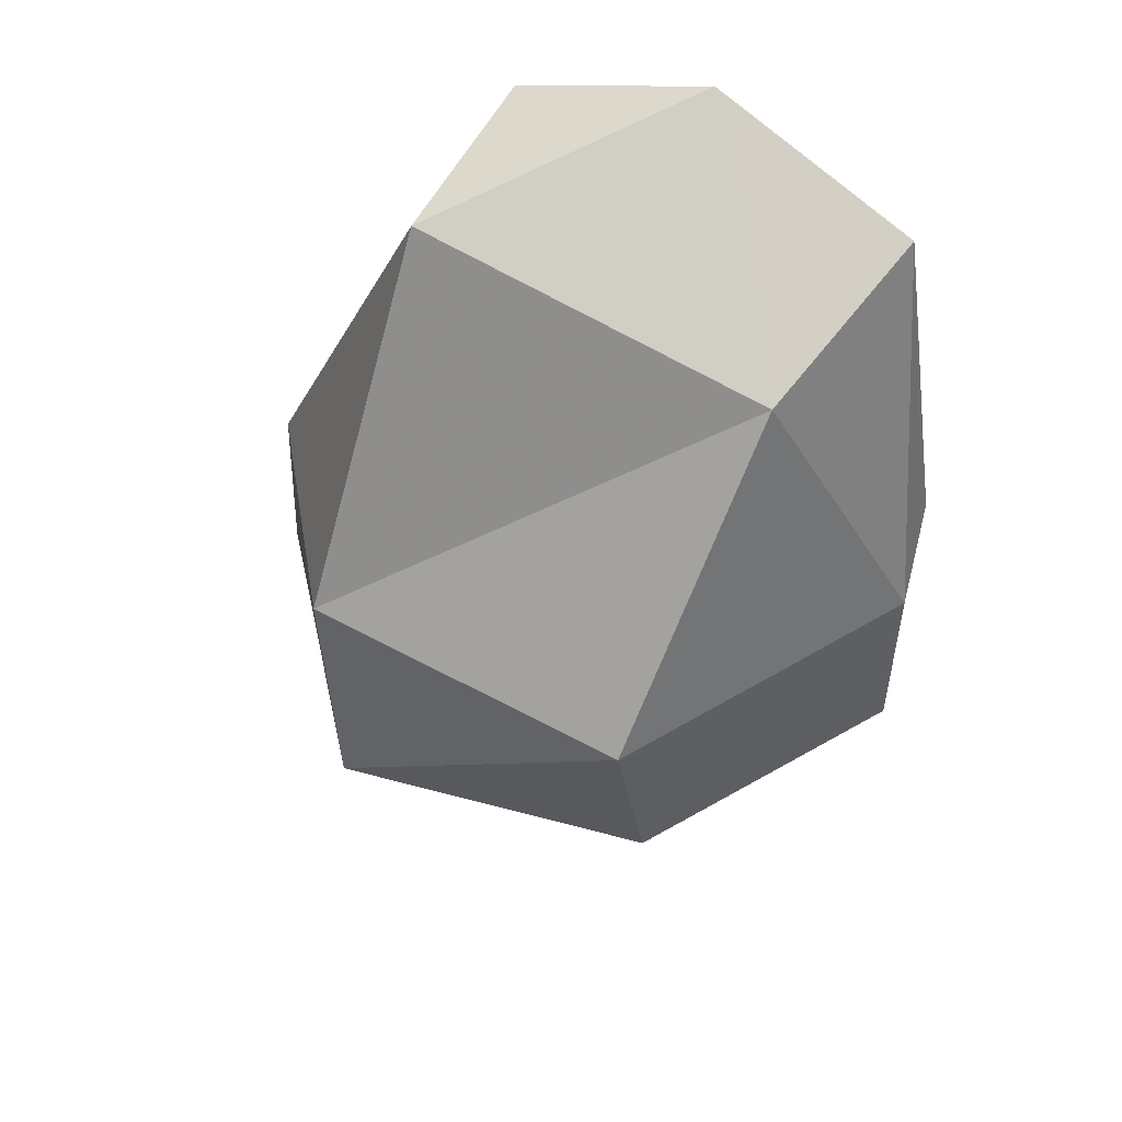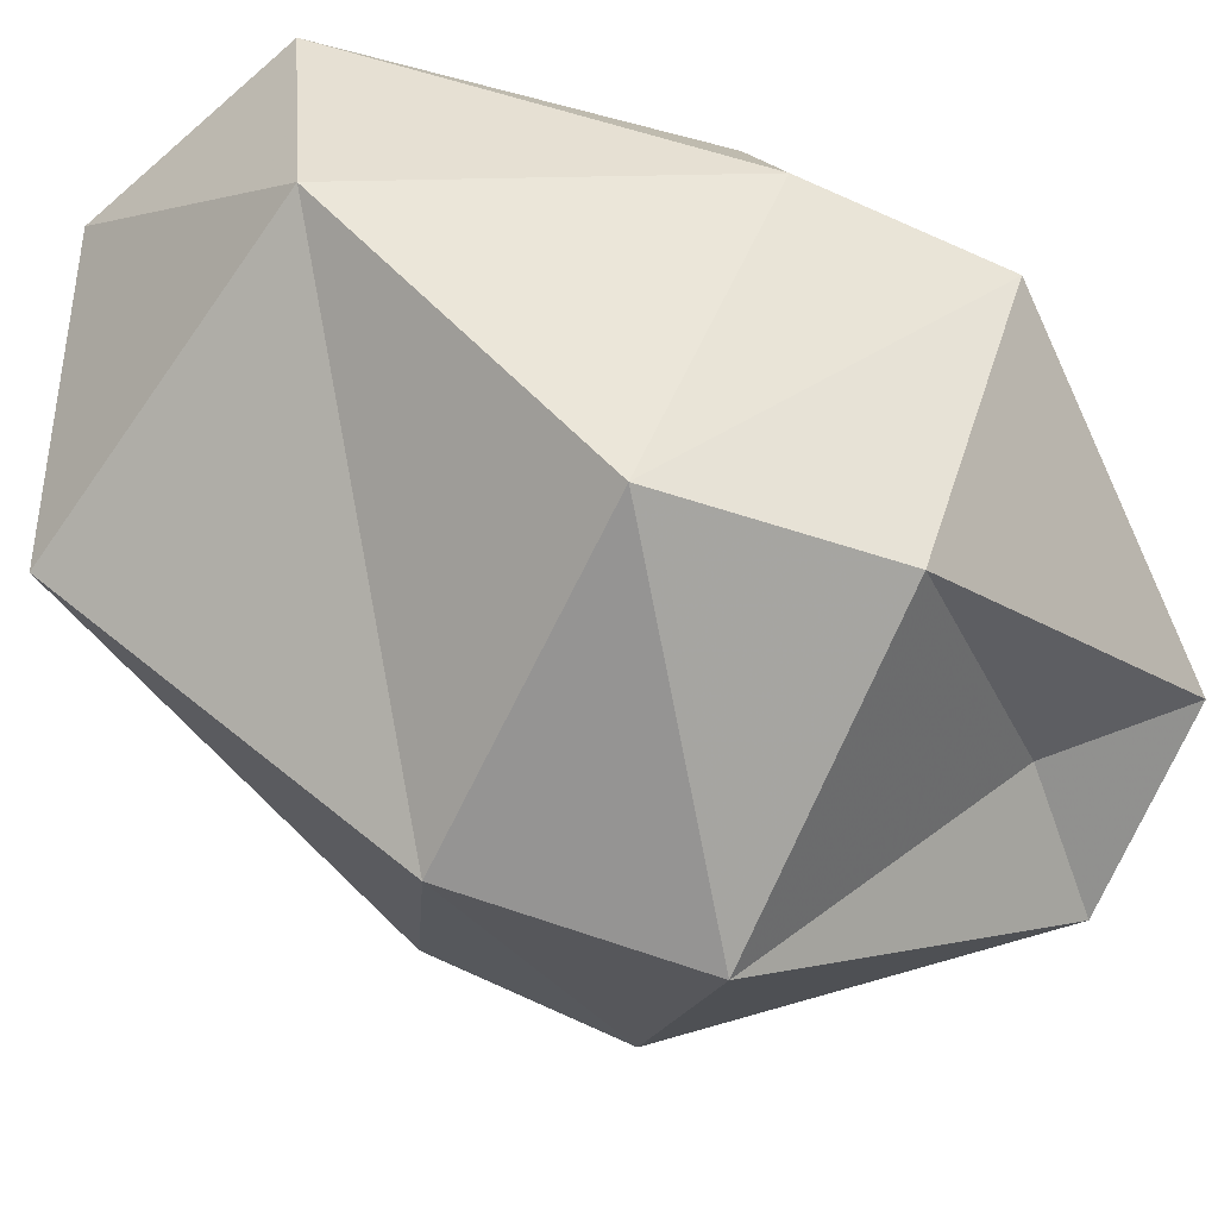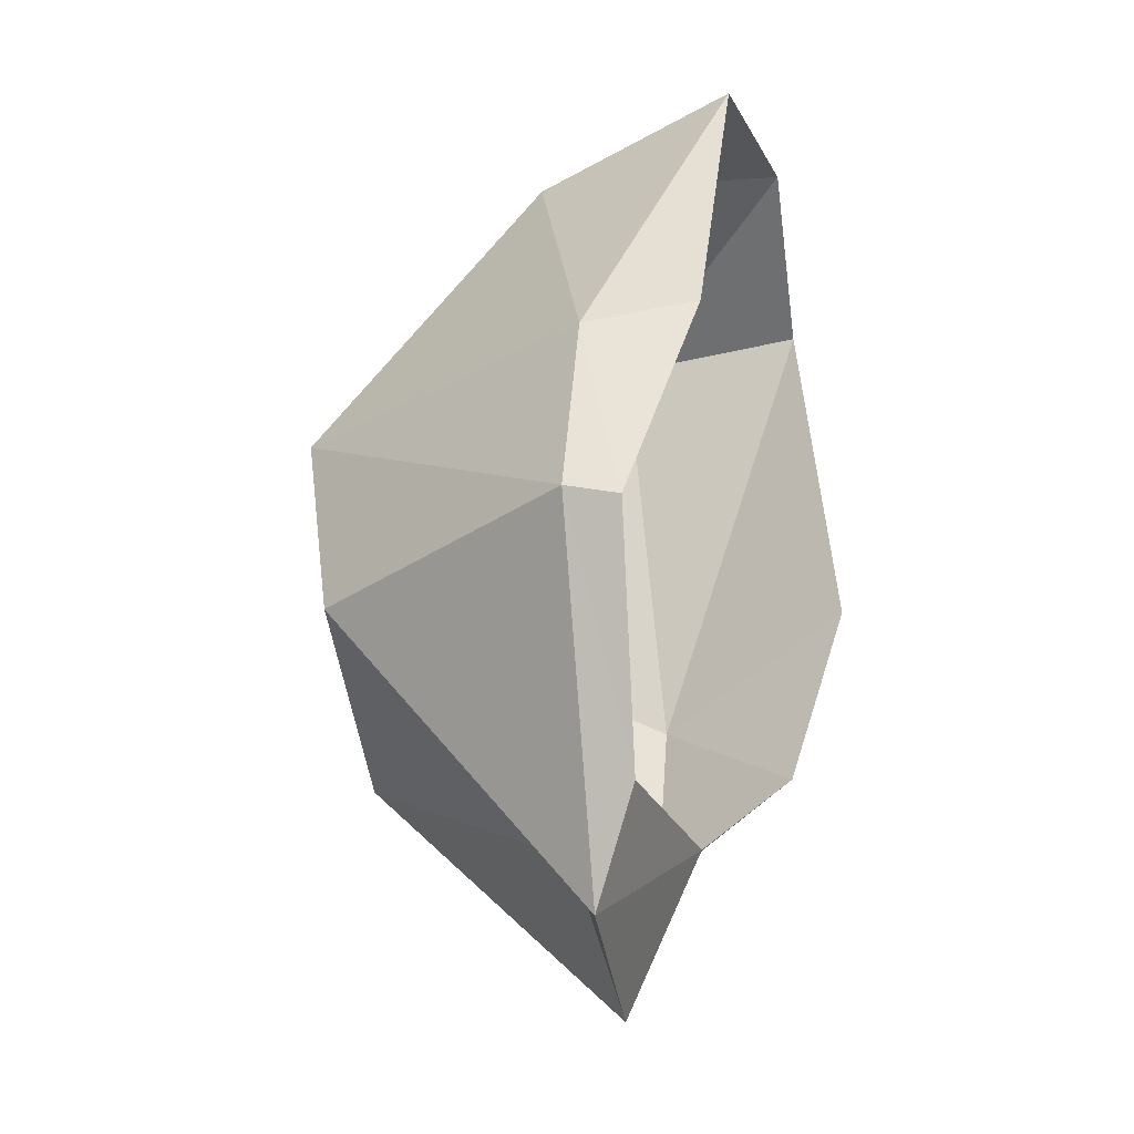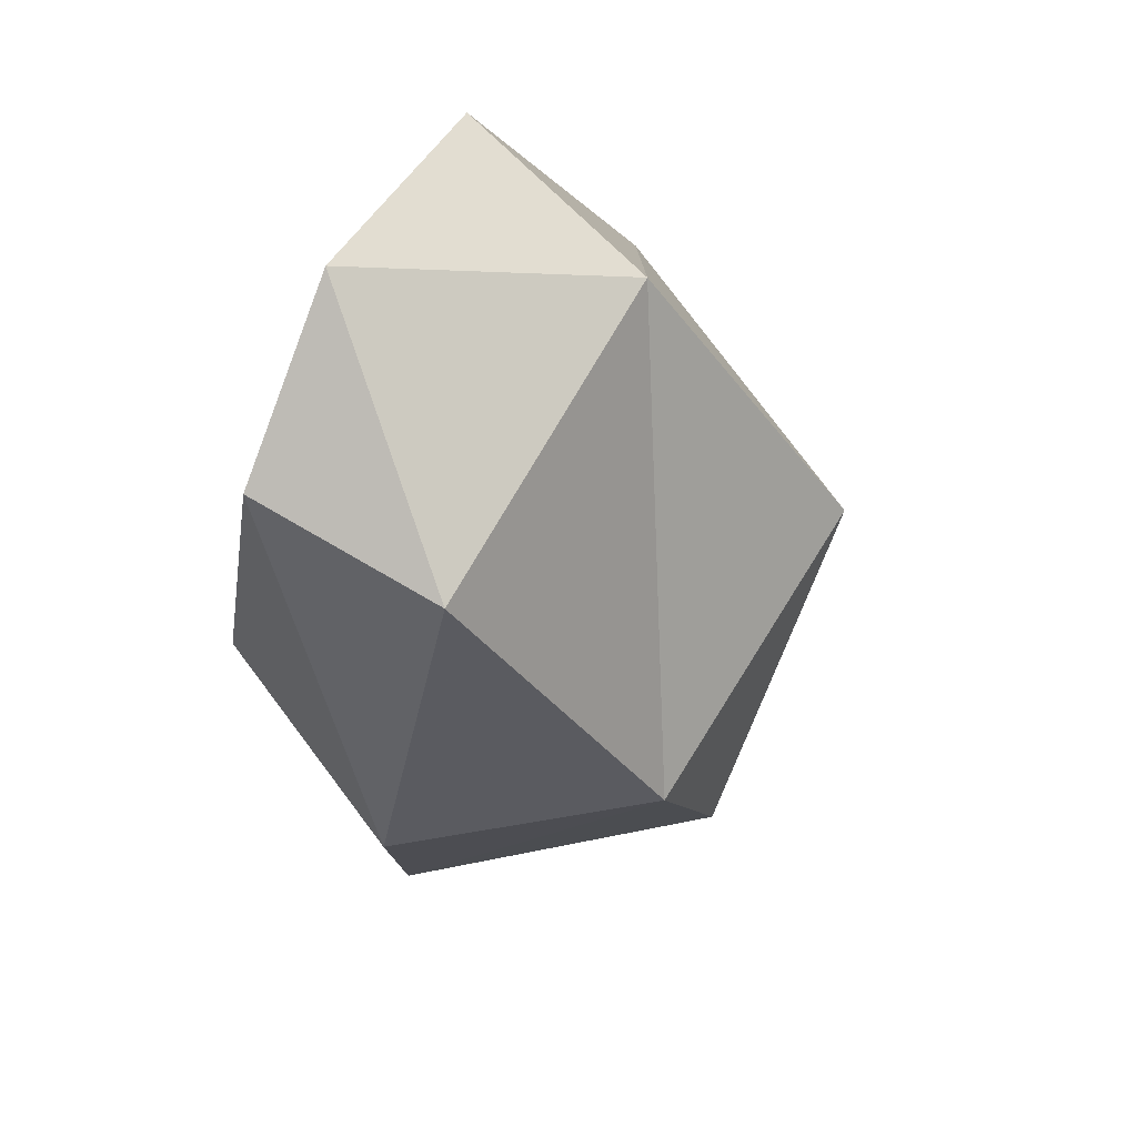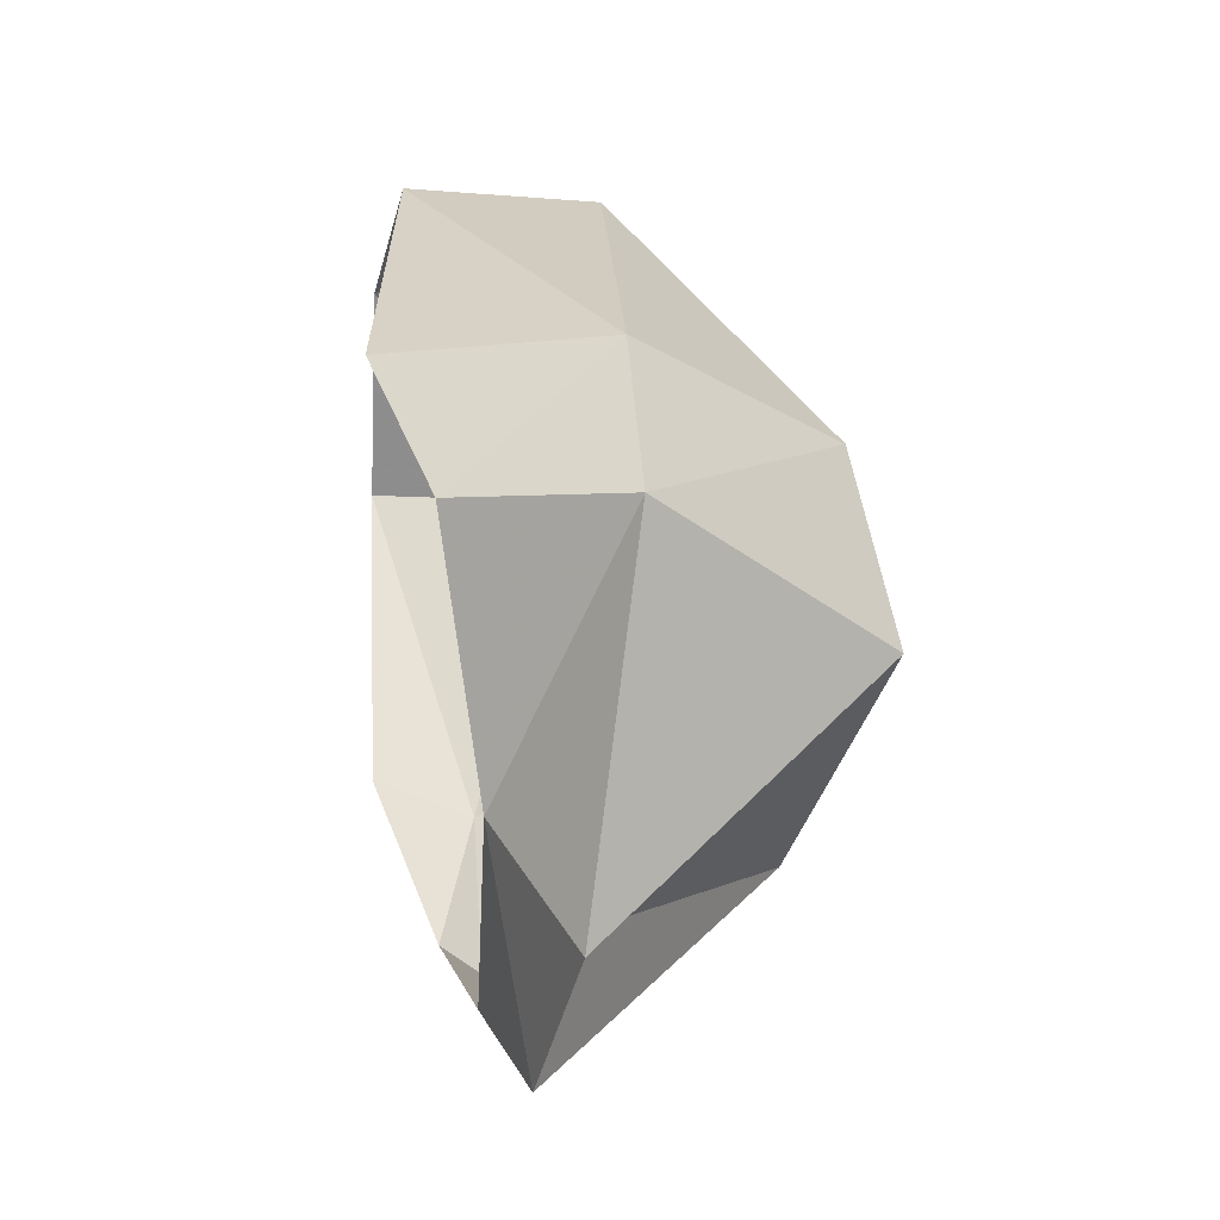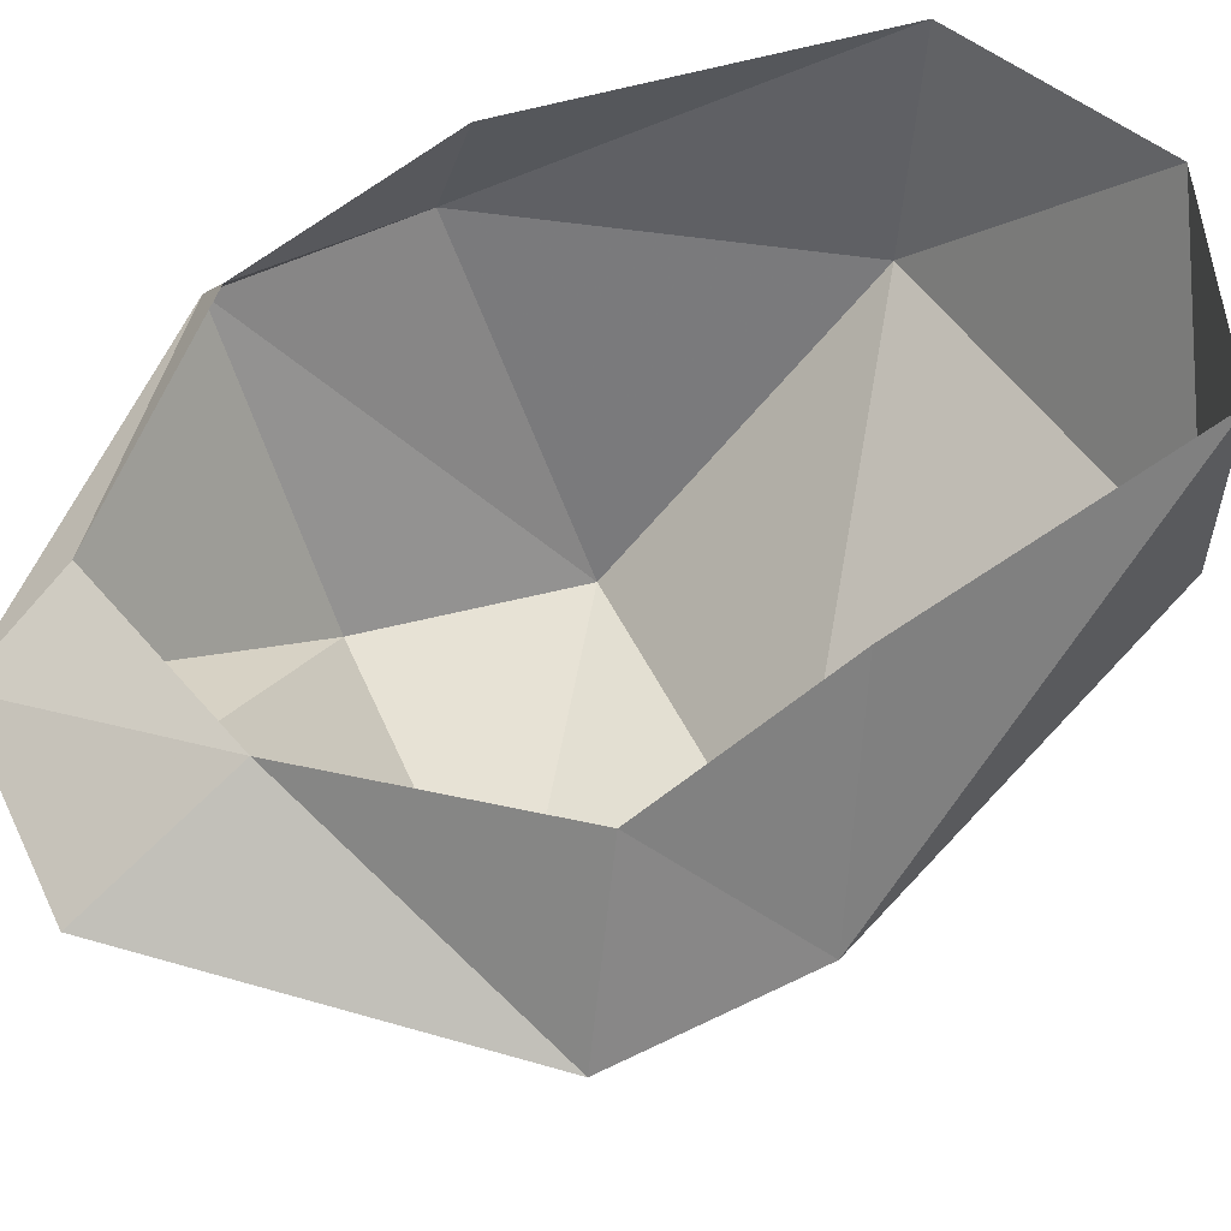
<metadata>
{"format":"obj","ext":"obj","renderer":"f3d","projection":"perspective","resolution":1024,"background":"white","views":[{"elev":56.6,"azim":29.7,"up":"+Z"},{"elev":-64.5,"azim":64.7,"up":"+Y"},{"elev":-37.6,"azim":108.8,"up":"+Z"},{"elev":76.5,"azim":-57.9,"up":"+Z"},{"elev":-43.0,"azim":-93.0,"up":"+Z"},{"elev":52.8,"azim":-115.9,"up":"+Y"}]}
</metadata>
<code>
v 0.1953 -0.4609 0.3438
v -0.2031 -0.4844 0.4141
v -0.1953 -0.7344 0.04688
v 0.1797 -0.7344 0.04688
v 0.3438 -0.3672 -0.02344
v 0.2344 -0.2266 0.3828
v 0 -0.2266 0.4844
v -0.2109 -0.2656 0.4141
v -0.3906 -0.5 -0.02344
v -0.3906 -0.5156 -0.2344
v -0.1484 -0.7812 -0.1953
v 0.1953 -0.6953 -0.1953
v 0.3516 -0.3828 -0.2344
v 0.3125 -0.3359 -0.2266
v 0.3125 -0.25 0
v 0 -0.4922 -0.4219
v 0.09375 -0.4375 -0.5469
v 0.1328 -0.3828 -0.4297
v -0.125 -0.4766 -0.5469
v -0.1016 -0.3828 -0.375
v -0.3125 -0.3281 -0.1719
v -0.2969 -0.25 0.03906
v -0.2031 -0.4844 0.4141
v -0.2031 -0.4844 0.4141
v -0.2031 -0.4844 0.4141
v -0.2031 -0.4844 0.4141
v -0.2031 -0.4844 0.4141
v -0.2031 -0.4844 0.4141
v -0.2031 -0.4844 0.4141
v -0.2031 -0.4844 0.4141
f 1 2 3
f 1 3 4
f 1 4 5
f 1 5 6
f 1 6 7
f 1 7 2
f 2 7 8
f 2 8 9
f 2 9 3
f 3 9 10
f 3 10 11
f 3 11 4
f 4 11 12
f 4 12 13
f 4 13 5
f 12 11 16
f 12 16 17
f 12 17 13
f 16 11 19
f 16 19 17
f 19 11 10
f 5 13 14
f 5 14 15
f 5 15 6
f 13 17 18
f 13 18 14
f 17 19 20
f 17 20 18
f 19 10 20
f 20 10 21
f 21 10 9
f 21 9 22
f 22 9 8

</code>
